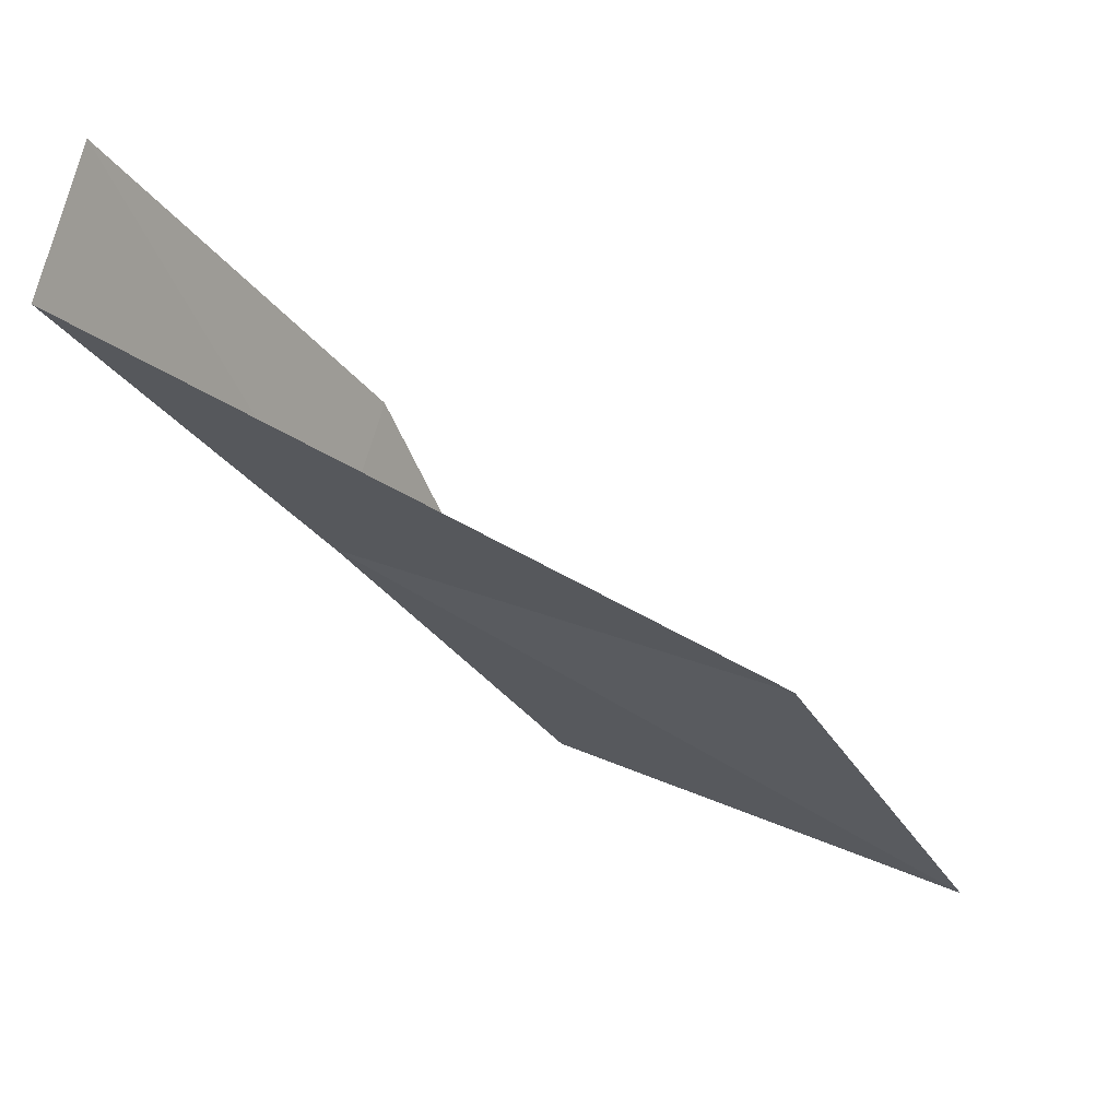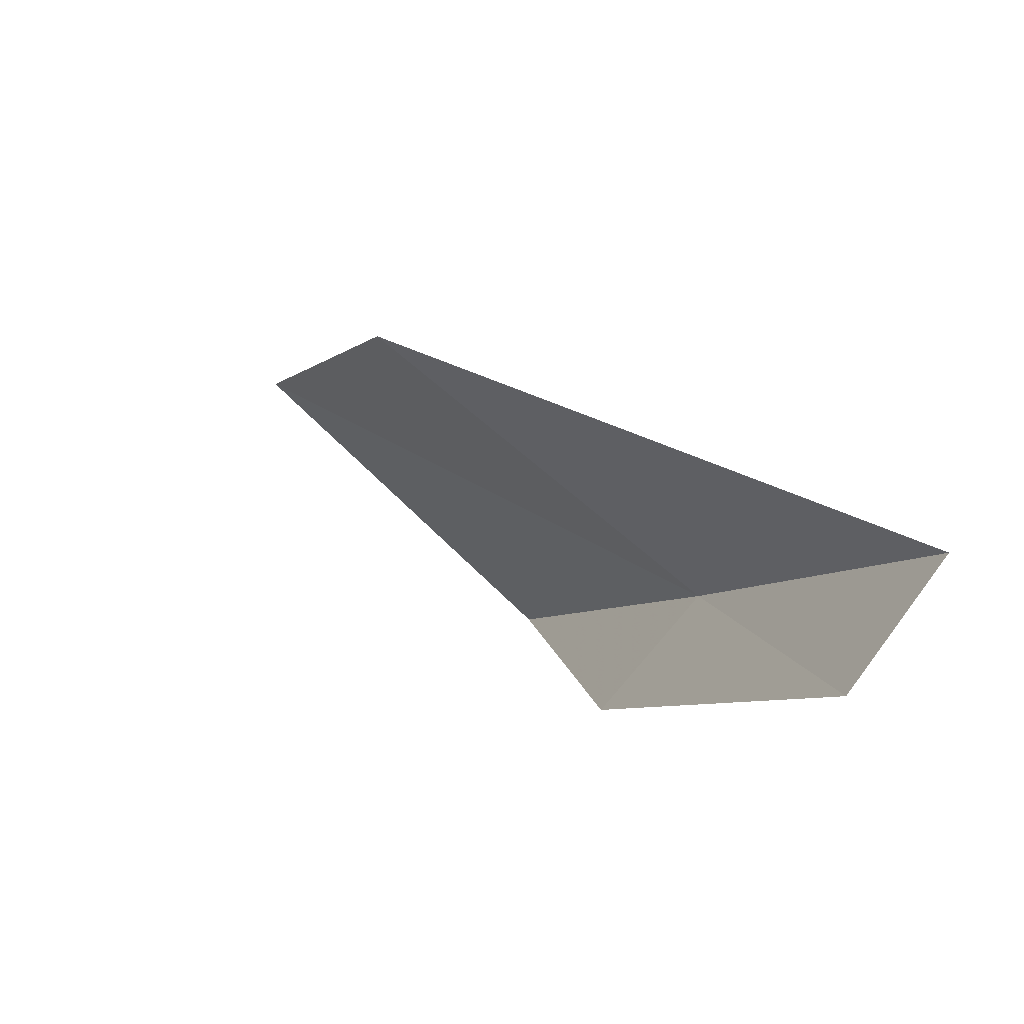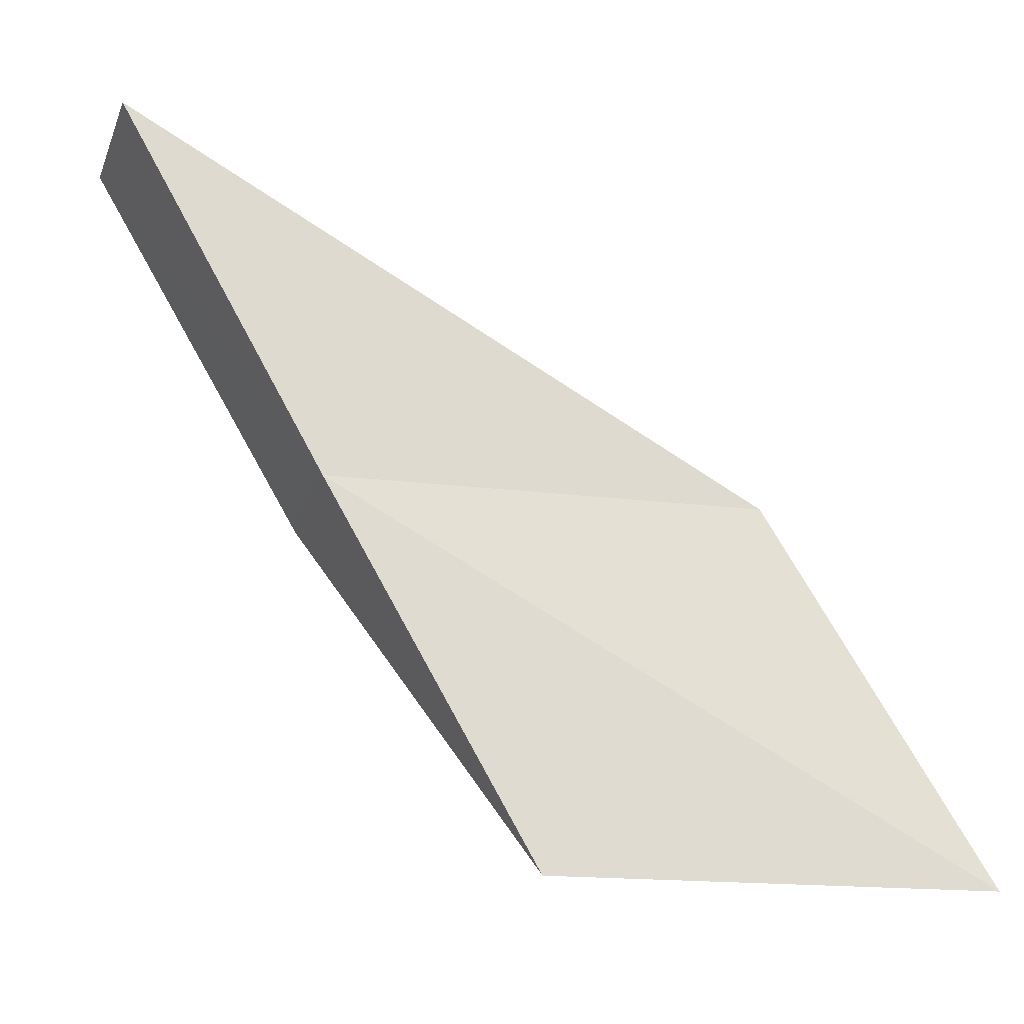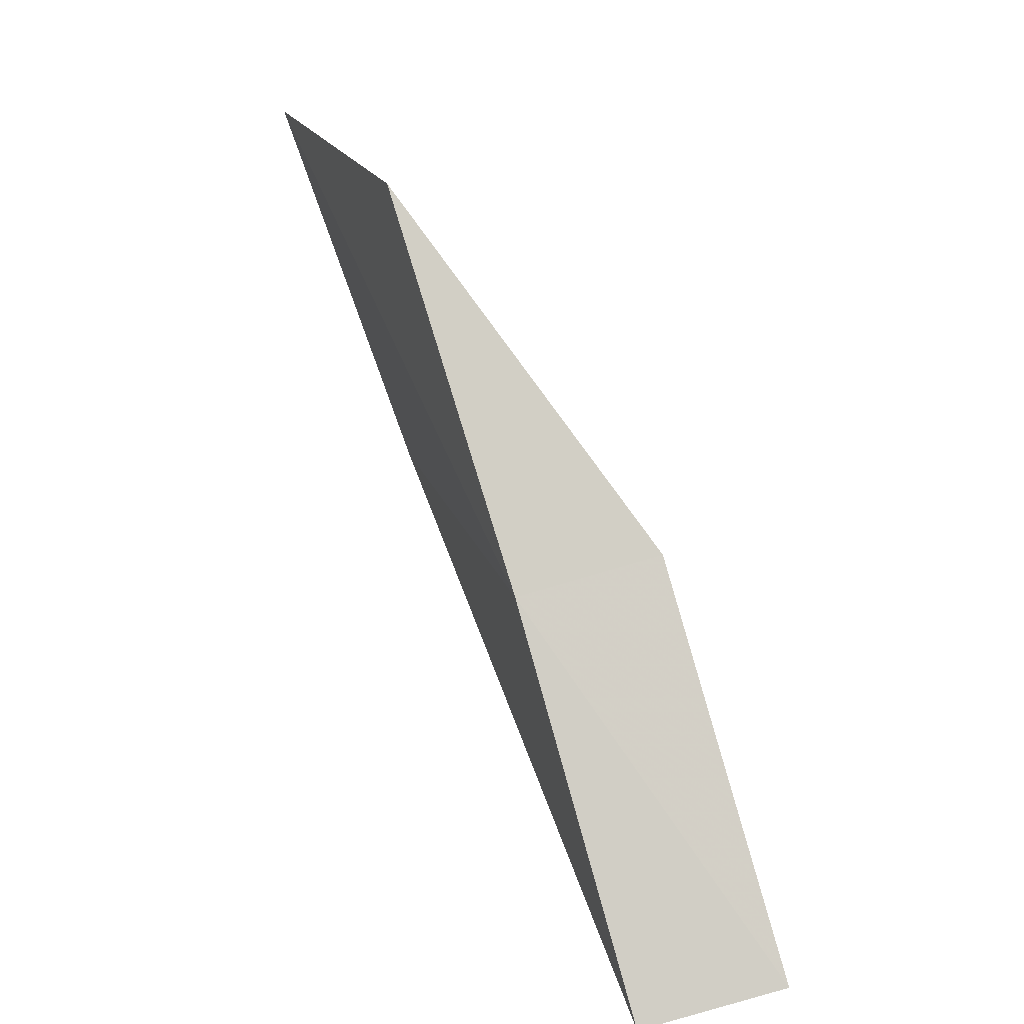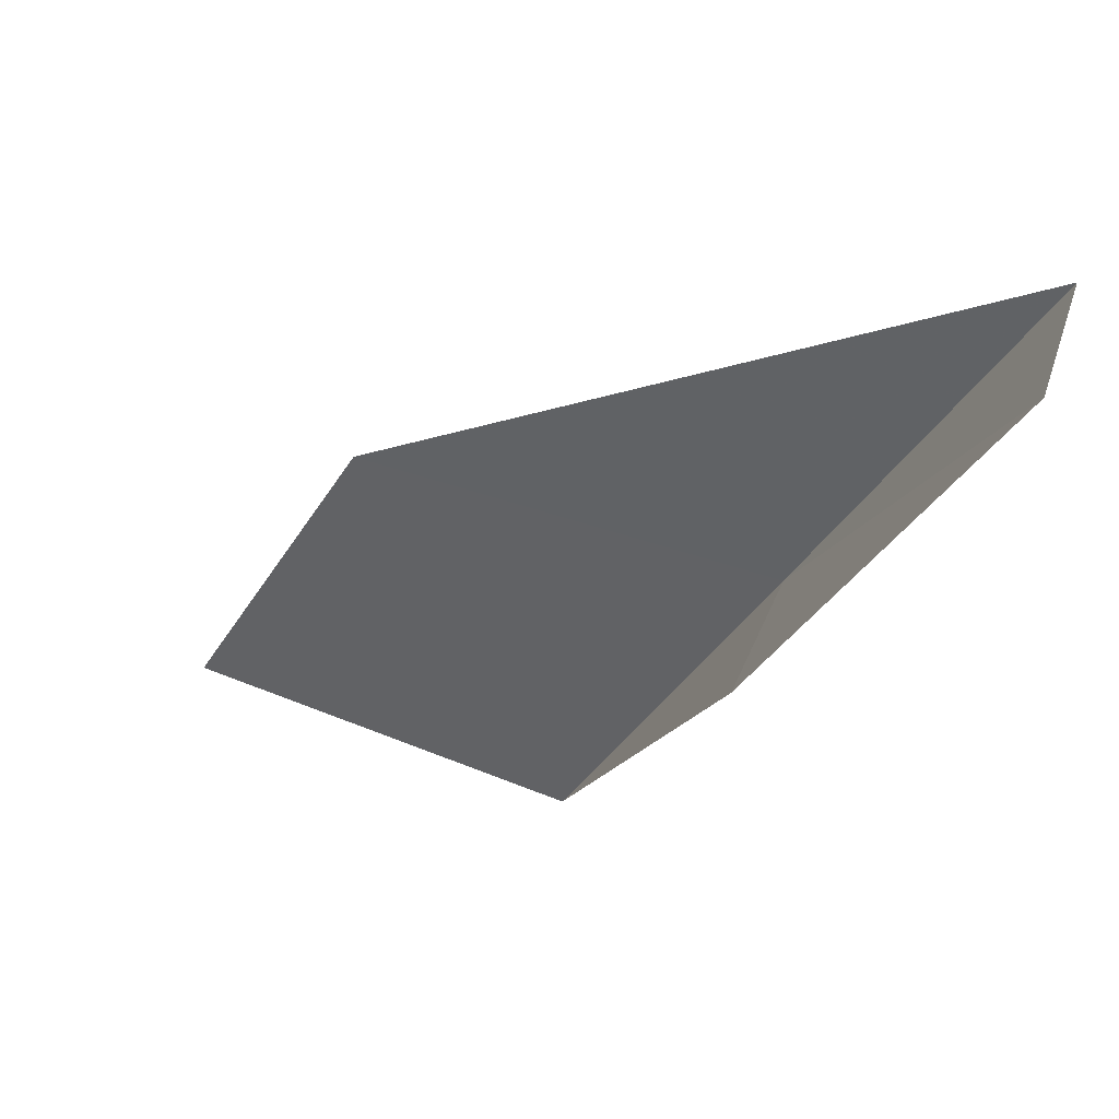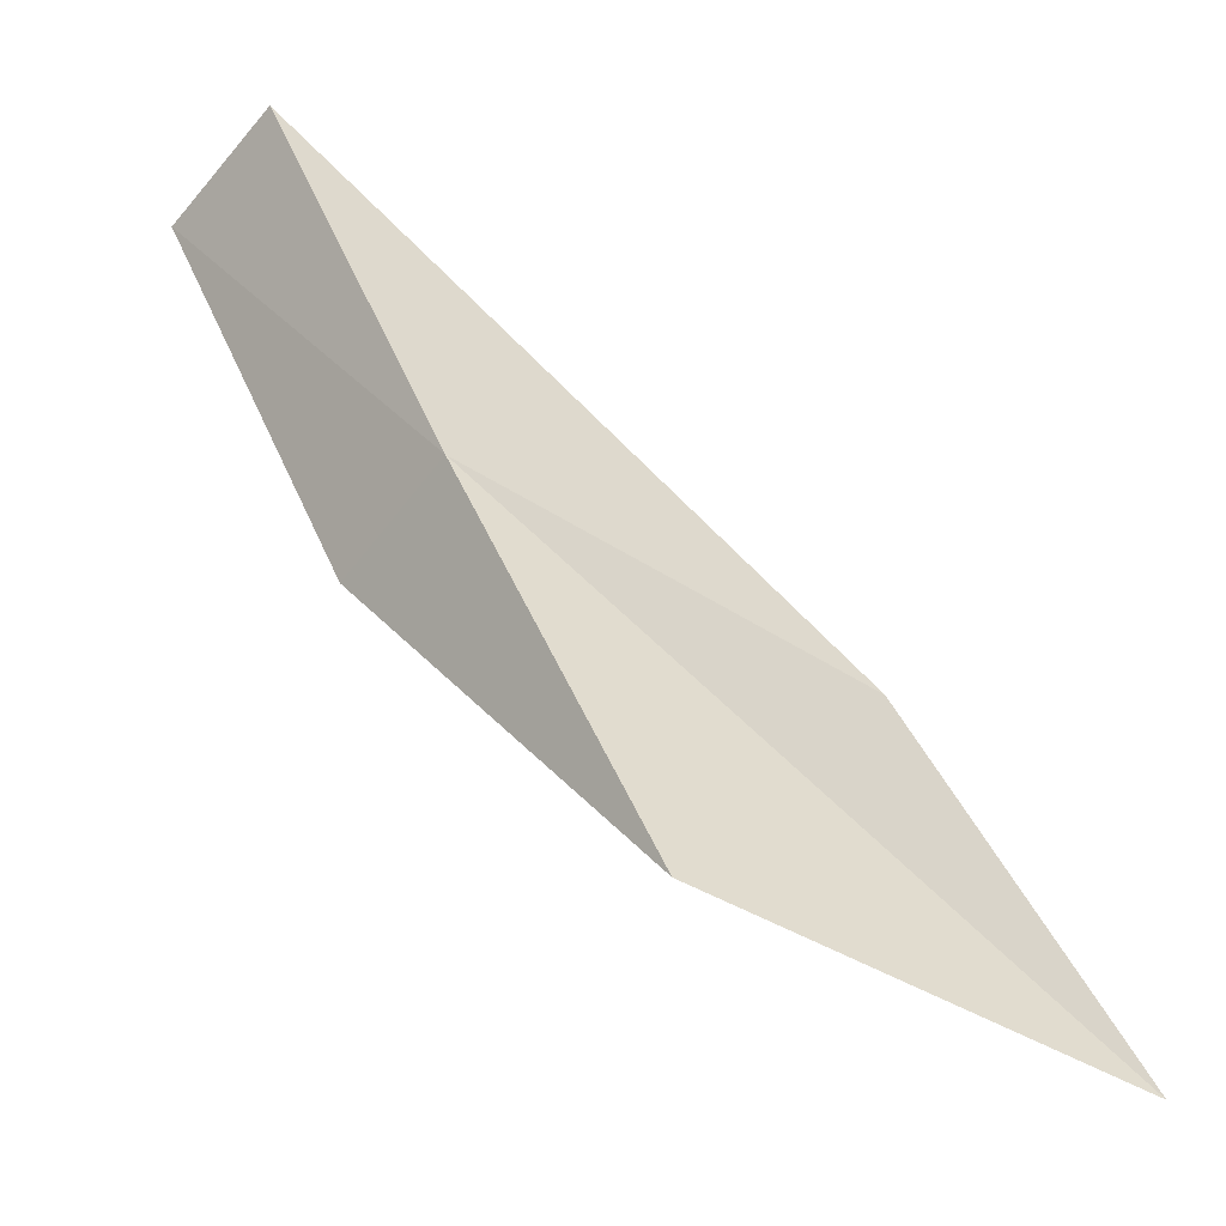
<metadata>
{"format":"obj","ext":"obj","renderer":"f3d","projection":"perspective","resolution":1024,"background":"white","views":[{"elev":67.7,"azim":91.8,"up":"+Z"},{"elev":63.7,"azim":-64.2,"up":"+Z"},{"elev":-22.2,"azim":61.8,"up":"+Z"},{"elev":-65.5,"azim":-168.7,"up":"+Y"},{"elev":41.5,"azim":-82.7,"up":"+Z"},{"elev":-55.5,"azim":40.2,"up":"+Z"}]}
</metadata>
<code>
v -21.14 5.058 4
v -20.07 8.332 2
v -20.48 7.27 4
v -20.85 6.158 2
v -21.93 5.248 4
v -21.38 3.945 6
v -22.18 4.093 6
f 1 3 2
f 1 2 4
f 1 4 5
f 1 6 3
f 1 7 6
f 1 5 7

</code>
